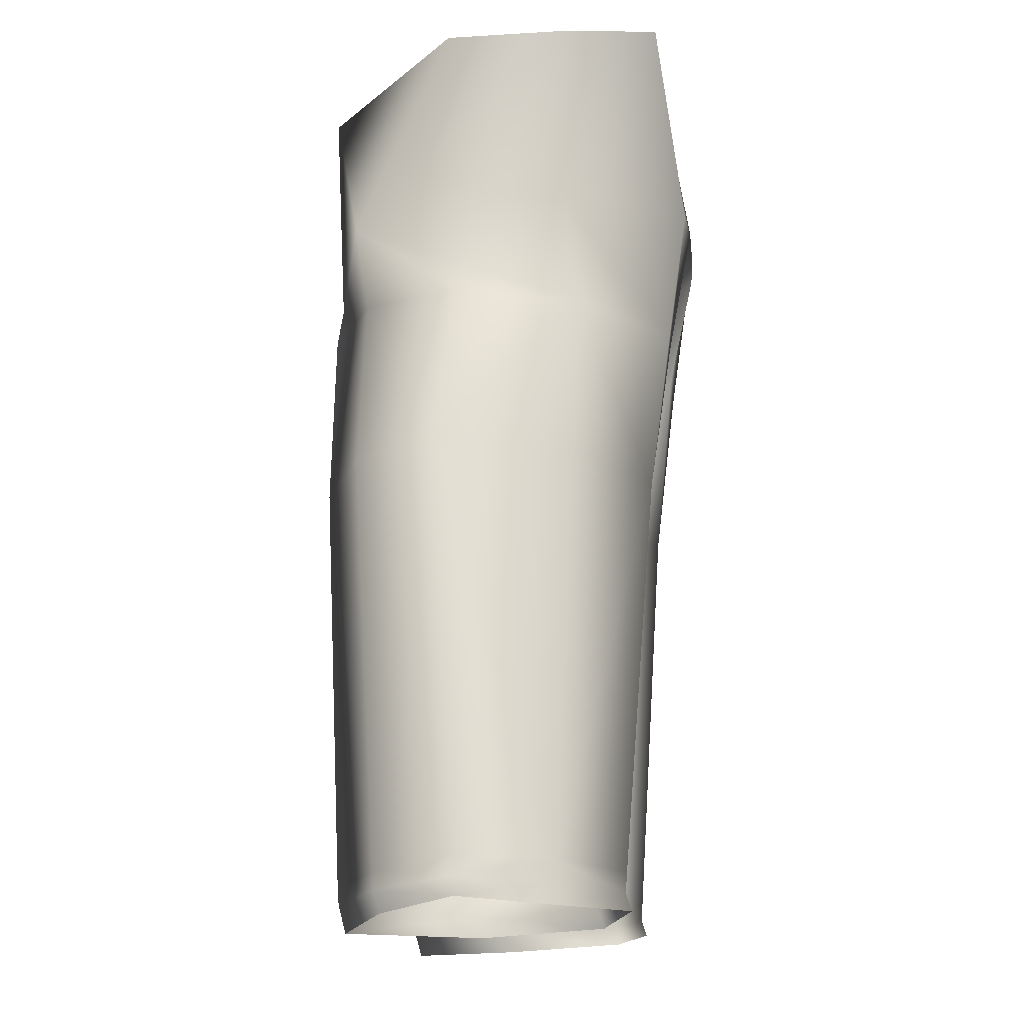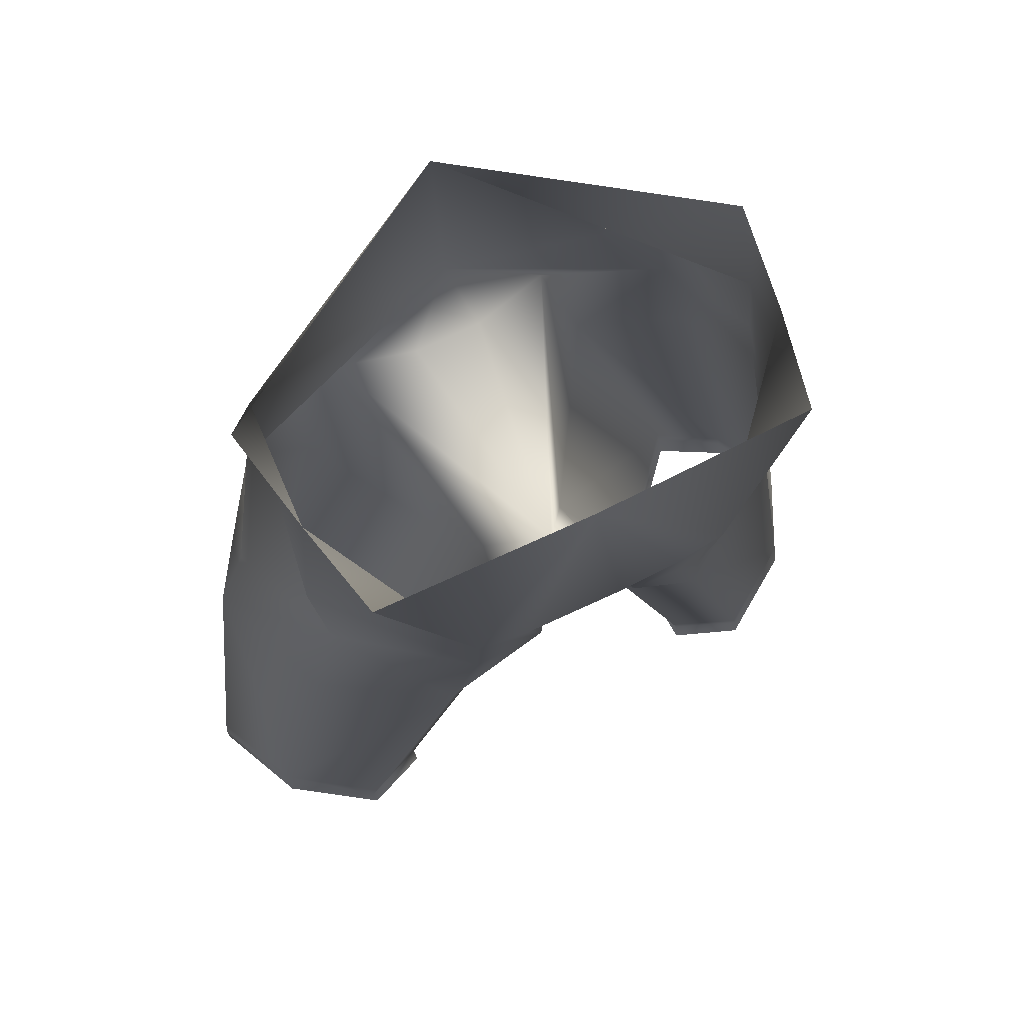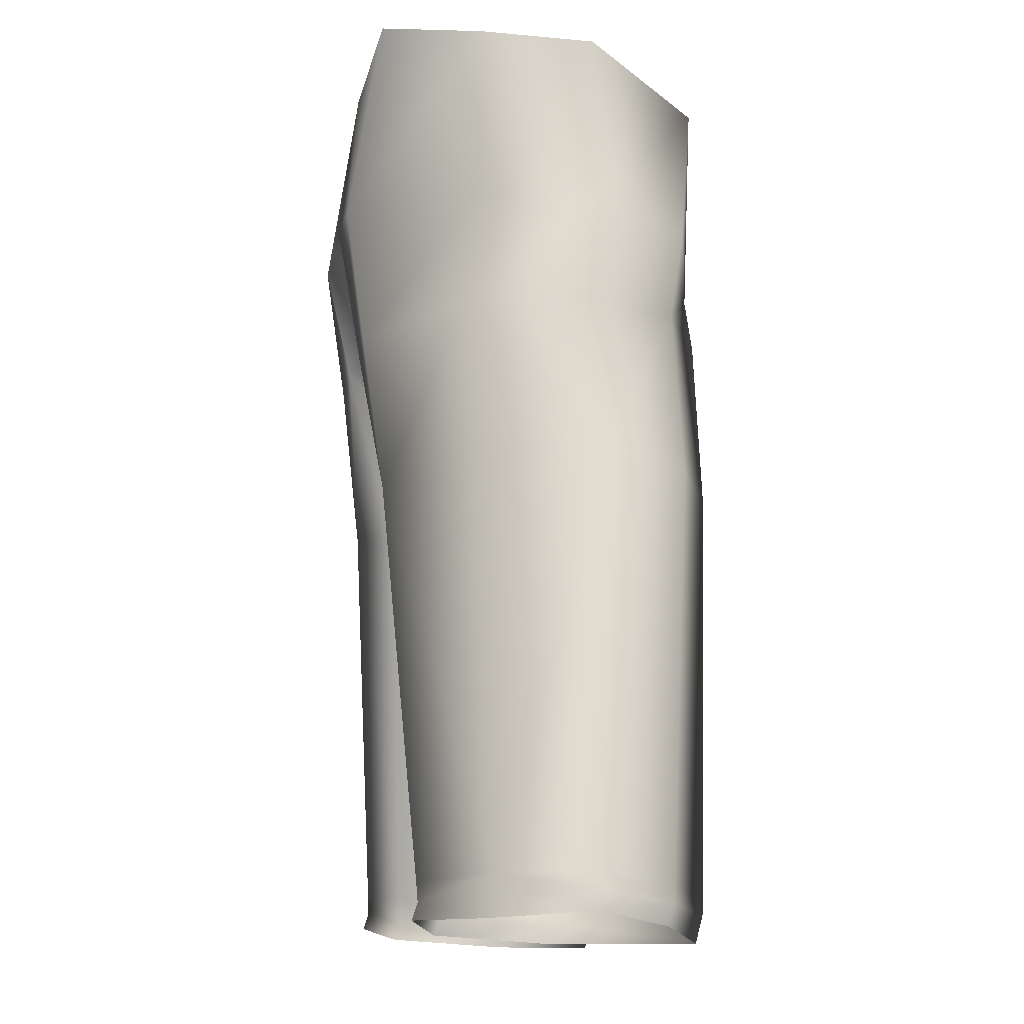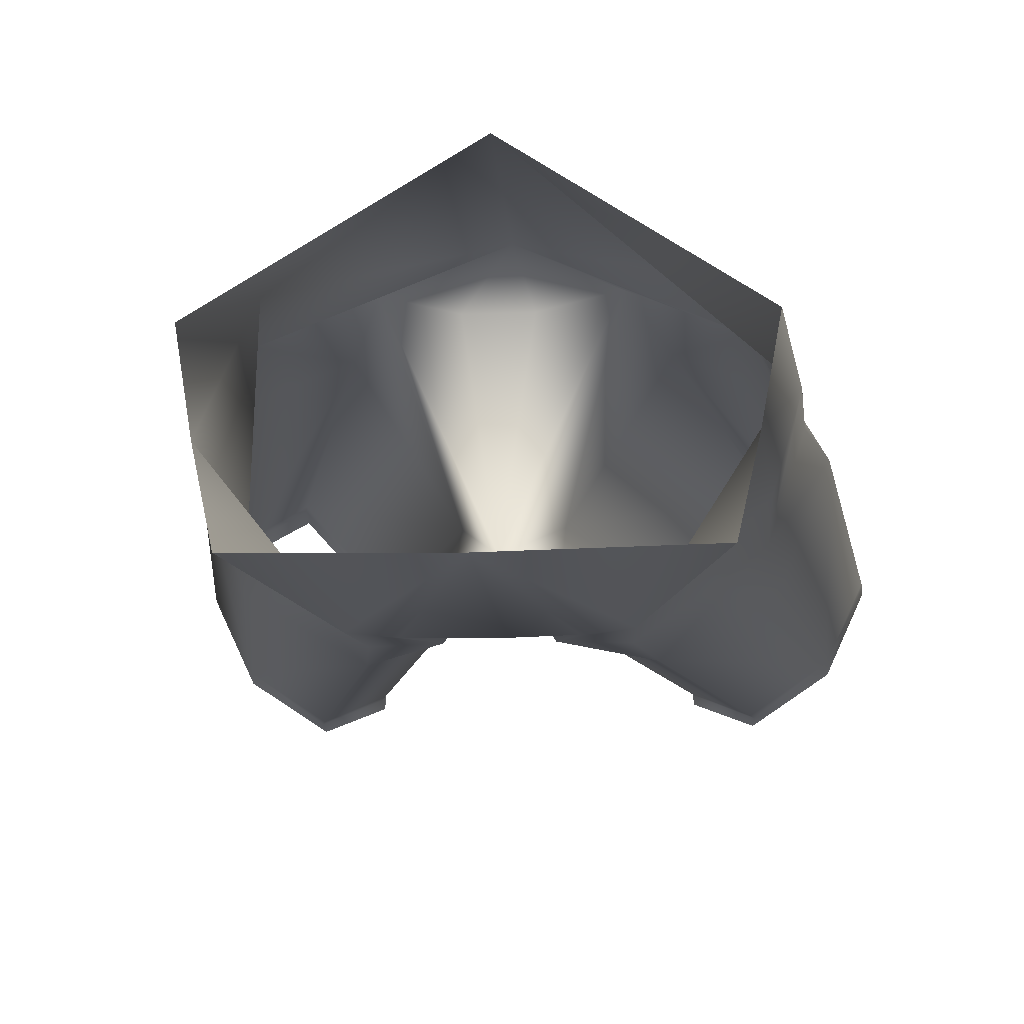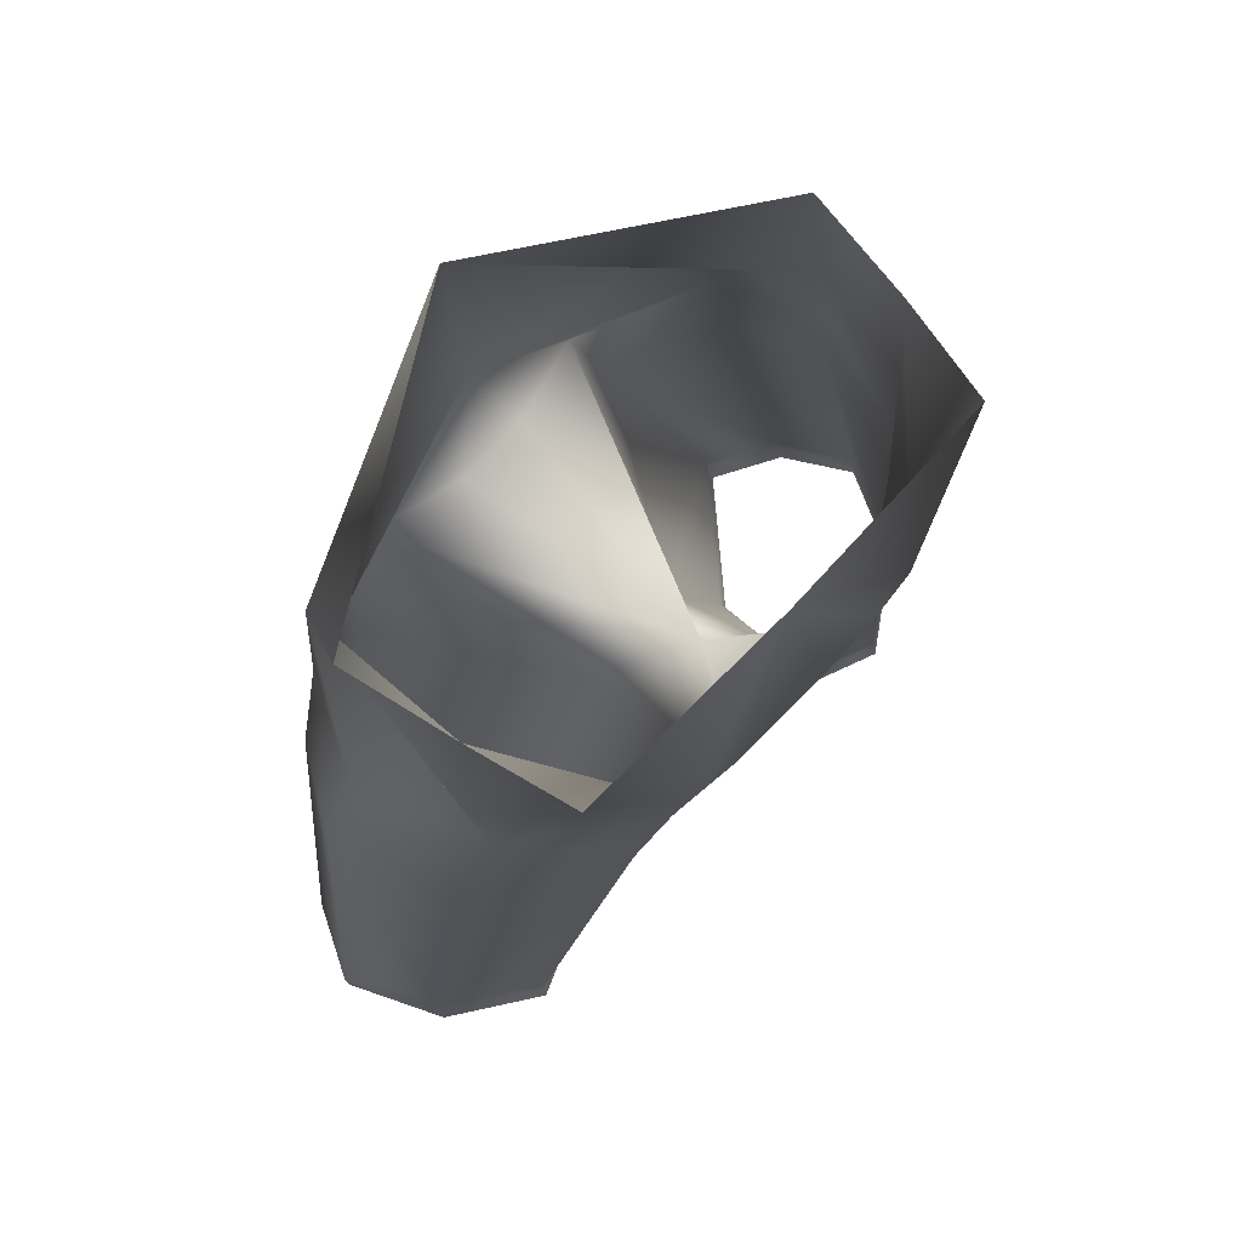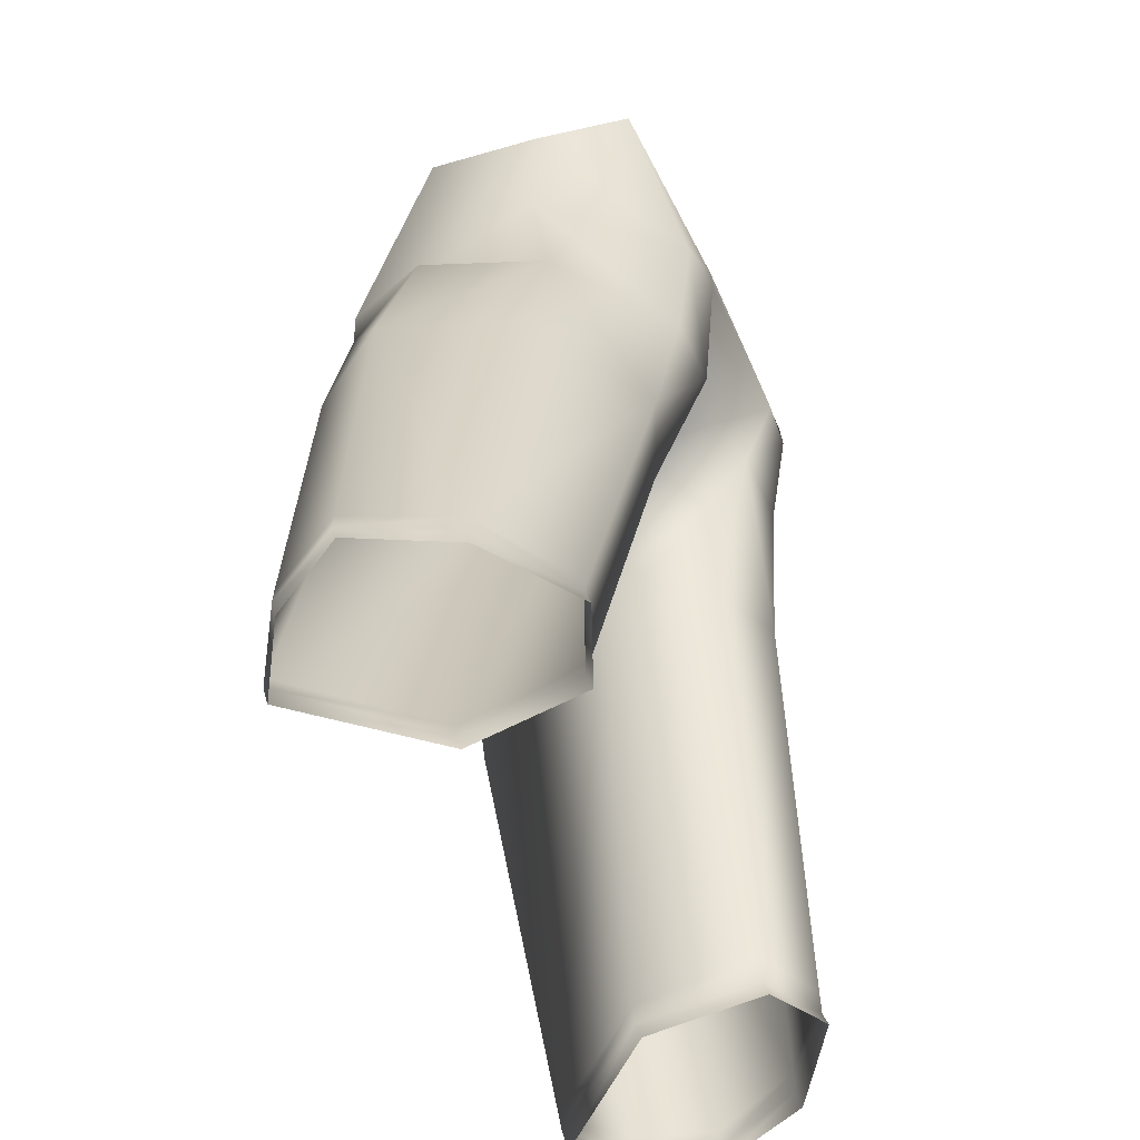
<metadata>
{"format":"obj","ext":"obj","renderer":"f3d","projection":"perspective","resolution":1024,"background":"white","views":[{"elev":-13.2,"azim":94.9,"up":"+Y"},{"elev":71.5,"azim":154.1,"up":"+Y"},{"elev":-11.4,"azim":-98.8,"up":"+Y"},{"elev":-16.7,"azim":-176.0,"up":"+Z"},{"elev":74.2,"azim":133.7,"up":"+Y"},{"elev":-54.6,"azim":114.7,"up":"+Y"}]}
</metadata>
<code>
g Mesh1 Group1 Model
v 327.6 53.45 -107.4
v 312.4 47.07 -102.1
v 312.7 51.2 -100.8
f 1 2 3
v 327.2 49.85 -108.5
f 1 4 2
v 346.7 49.99 -95.48
f 1 5 4
v 346.7 54.63 -94.34
f 6 5 1
v 356.1 51.36 -75.15
f 6 7 5
v 356.2 55.02 -74.26
f 7 6 8
v 346 59.05 -94.43
f 9 8 6
v 355.6 59.05 -73.97
f 9 10 8
v 342.8 146.5 -68.74
f 9 11 10
v 331.5 146.4 -97.3
f 12 11 9
v 325.2 181.5 -98.21
f 13 11 12
v 335.7 181.1 -73.04
f 13 14 11
v 320.5 200.9 -48.53
f 14 13 15
v 327.4 206.5 -95.34
f 13 16 15
v 299.4 180.4 -117.7
f 16 13 17
v 304.4 144.8 -113.3
f 13 18 17
f 13 12 18
f 12 9 18
v 326.5 57.93 -107.6
f 18 9 19
f 9 1 19
f 9 6 1
v 311.3 56.56 -101
f 1 20 19
f 20 1 3
v 311.4 49.62 -74.93
f 20 3 21
f 2 21 3
v 311.1 45.26 -76.47
f 2 22 21
v 333.9 45.26 -50.79
f 23 21 22
v 333.8 50.8 -49.28
f 21 23 24
v 347.9 48.47 -59.64
f 25 24 23
v 347.9 53.06 -58.43
f 24 25 26
f 7 26 25
f 7 8 26
f 10 26 8
v 347.3 56.87 -58.1
f 26 10 27
v 331.9 144.5 -51.12
f 10 28 27
f 10 11 28
v 324.8 181.1 -51.88
f 11 29 28
f 14 29 11
f 14 15 29
v 268.6 199 -37.38
f 15 30 29
v 269.4 247.4 -35.37
f 31 30 15
v 222.1 200.9 -48.53
f 31 32 30
v 210.5 203.2 -71.93
f 33 32 31
v 209 181.1 -73.04
f 34 32 33
v 219.9 181.1 -51.88
f 34 35 32
v 201.9 146.5 -68.74
f 34 36 35
v 217.4 181.5 -98.21
f 37 36 34
v 213.2 146.4 -97.3
f 37 38 36
v 240.3 144.8 -113.3
f 37 39 38
v 245.3 180.4 -117.7
f 37 40 39
v 217.3 206.5 -95.34
f 41 40 37
v 244.2 209.2 -121.8
f 42 40 41
v 260.9 181.7 -117.5
f 42 43 40
v 254.9 208.8 -122.9
f 42 44 43
v 273.1 248.2 -117.2
f 45 44 42
v 268.6 209 -123.3
f 45 46 44
v 289.8 208.8 -122.9
f 45 47 46
v 300.5 209.2 -121.8
f 45 48 47
v 319.3 246.8 -115.9
f 45 49 48
v 324.2 245.5 -94.23
f 48 49 50
f 50 16 48
f 16 50 15
v 328.8 242.7 -69.92
f 50 51 15
f 31 15 51
f 48 16 17
v 283.8 181.7 -117.5
f 48 17 52
f 52 17 18
v 288.8 142.4 -106.1
f 52 18 53
f 18 20 53
f 18 19 20
v 284 141.3 -81.61
f 53 20 54
v 310.3 53.36 -75.01
f 20 55 54
f 20 21 55
f 24 55 21
v 333.1 54.38 -48.9
f 55 24 56
f 26 56 24
f 56 26 27
v 308.9 142.3 -41.55
f 57 56 27
f 54 56 57
f 54 55 56
v 298.4 181.3 -40.99
f 54 57 58
f 58 57 29
f 29 57 28
f 28 57 27
f 30 58 29
v 280.4 184 -46.61
f 30 59 58
v 264.8 184 -46.61
f 30 60 59
v 246.3 181.3 -40.99
f 30 61 60
f 30 35 61
f 32 35 30
v 235.9 142.3 -41.55
f 61 35 62
v 212.9 144.5 -51.12
f 35 63 62
f 36 63 35
v 189.1 59.05 -73.97
f 64 63 36
v 197.4 56.87 -58.1
f 64 65 63
v 196.8 53.06 -58.43
f 64 66 65
v 188.6 55.02 -74.26
f 66 64 67
v 198.7 59.05 -94.43
f 68 67 64
v 198 54.63 -94.34
f 68 69 67
v 217.1 53.45 -107.4
f 68 70 69
v 218.3 57.93 -107.6
f 68 71 70
f 39 71 68
v 233.4 56.56 -101
f 39 72 71
v 255.9 142.4 -106.1
f 39 73 72
f 43 73 39
v 260.7 141.3 -81.61
f 43 74 73
v 272.6 184.3 -99.69
f 43 75 74
f 44 75 43
f 46 75 44
f 46 47 75
f 47 52 75
f 48 52 47
f 52 54 75
f 52 53 54
f 75 54 58
f 58 59 75
f 59 60 75
f 75 60 61
f 75 61 74
f 74 61 62
v 211.6 54.38 -48.9
f 74 62 76
f 62 65 76
f 63 65 62
f 66 76 65
v 211 50.8 -49.28
f 76 66 77
v 196.8 48.47 -59.64
f 78 77 66
v 210.9 45.26 -50.79
f 77 78 79
v 233.3 49.62 -74.93
f 79 80 77
v 233.6 45.26 -76.47
f 80 79 81
v 232.3 47.07 -102.1
f 82 80 81
v 232 51.2 -100.8
f 82 83 80
f 70 83 82
f 70 72 83
f 72 70 71
f 72 80 83
v 234.4 53.36 -75.01
f 72 84 80
f 72 74 84
f 73 74 72
f 74 76 84
f 77 84 76
f 84 77 80
v 217.5 49.85 -108.5
f 70 82 85
v 198.1 49.99 -95.48
f 70 85 86
f 69 70 86
v 188.6 51.36 -75.15
f 87 69 86
f 69 87 67
f 87 66 67
f 87 78 66
f 43 39 40
f 38 39 68
f 38 68 36
f 68 64 36
v 225.4 246.8 -115.9
f 45 42 88
v 220.5 245.5 -94.23
f 42 89 88
f 89 42 41
f 41 33 89
f 37 33 41
f 37 34 33
v 215.9 242.7 -69.92
f 89 33 90
f 31 90 33

</code>
